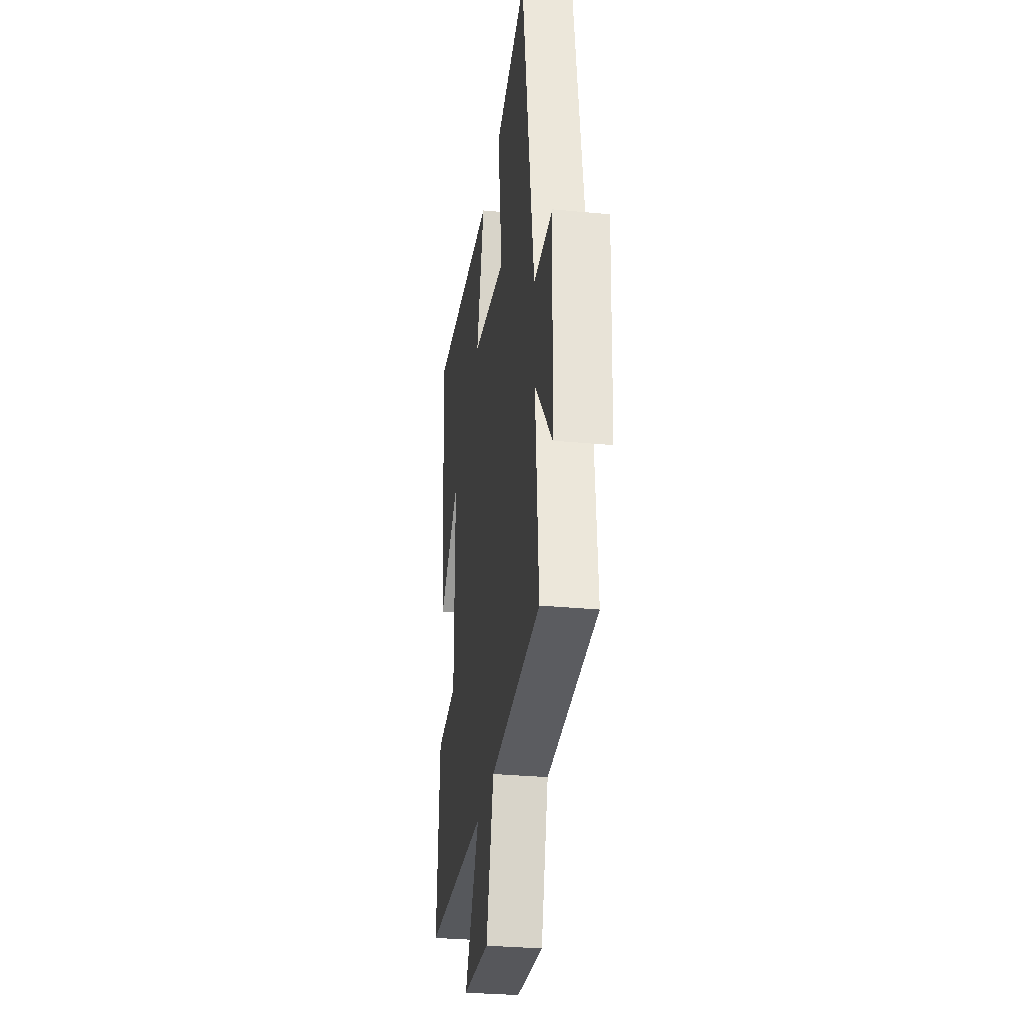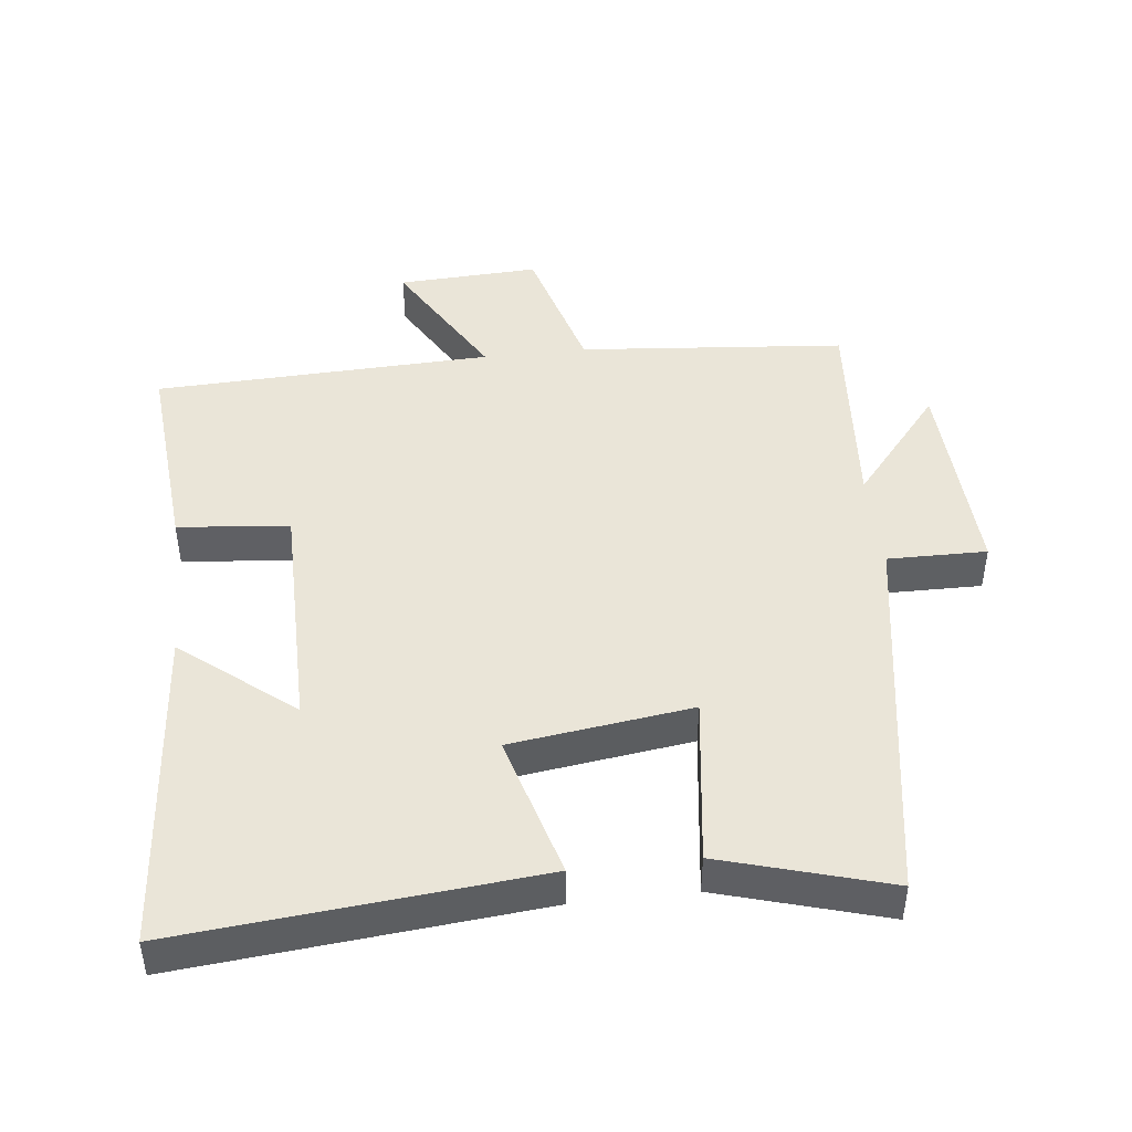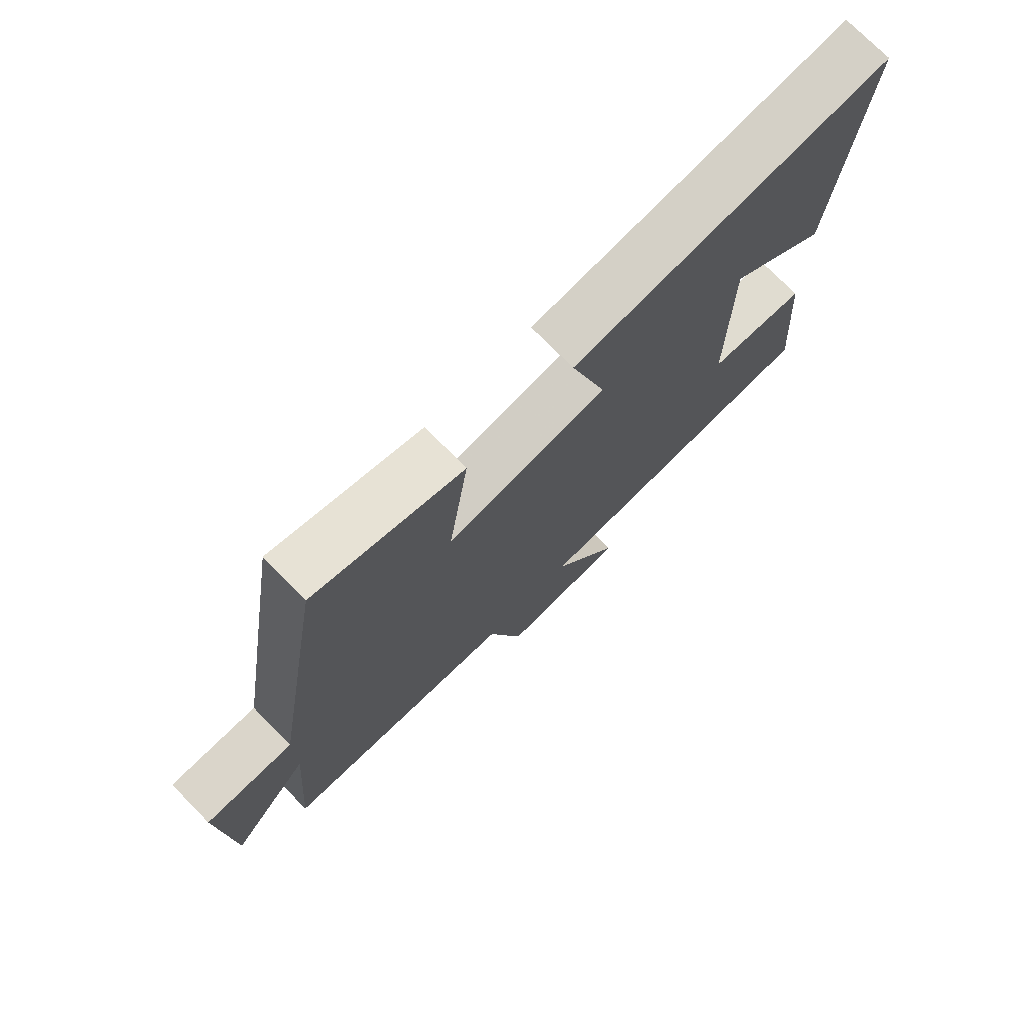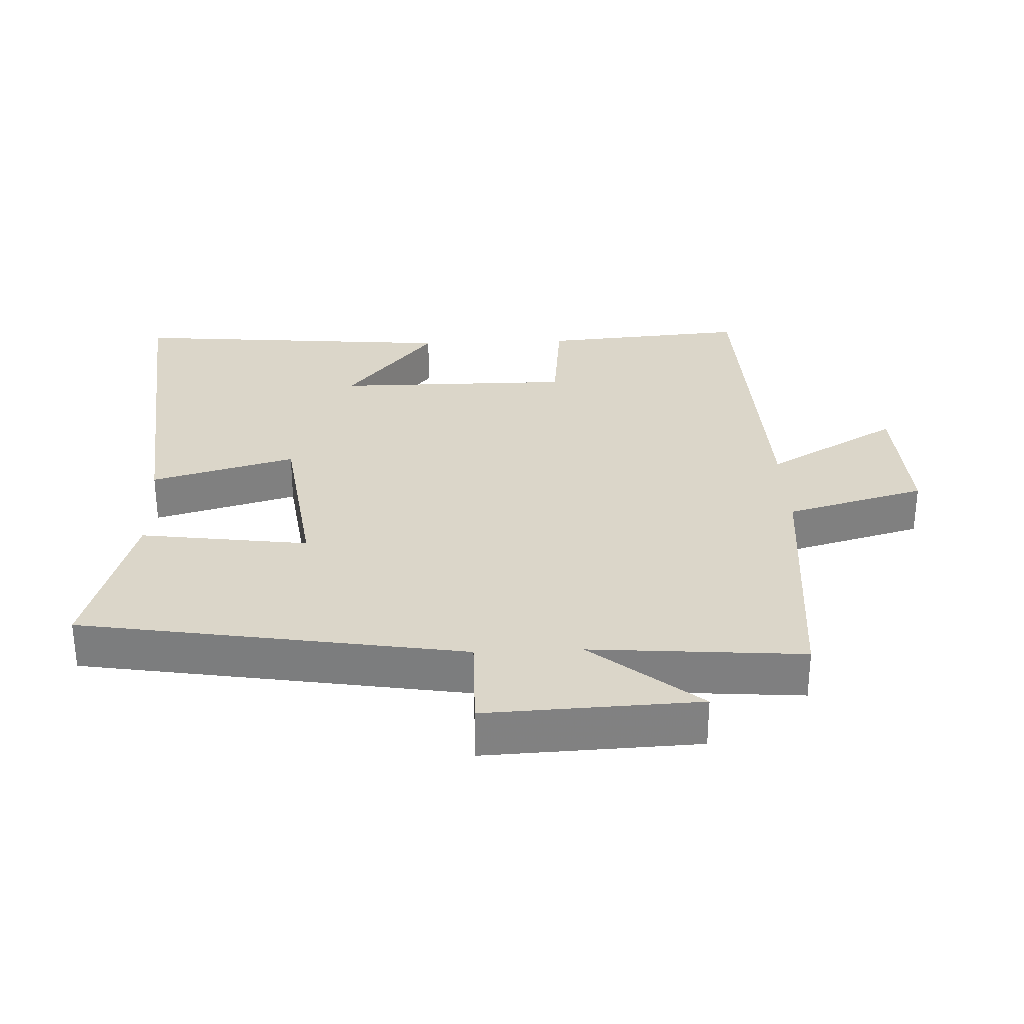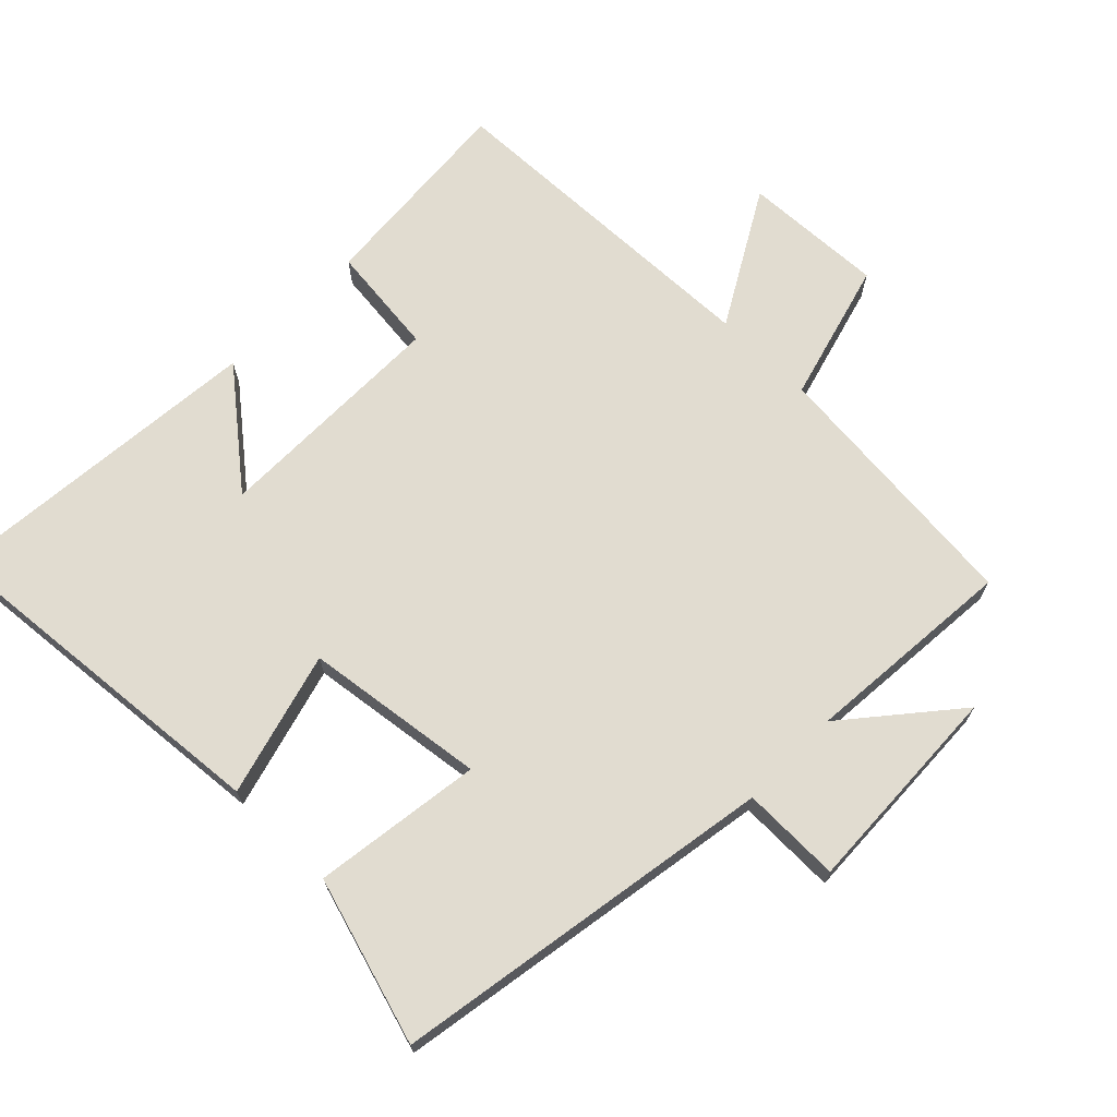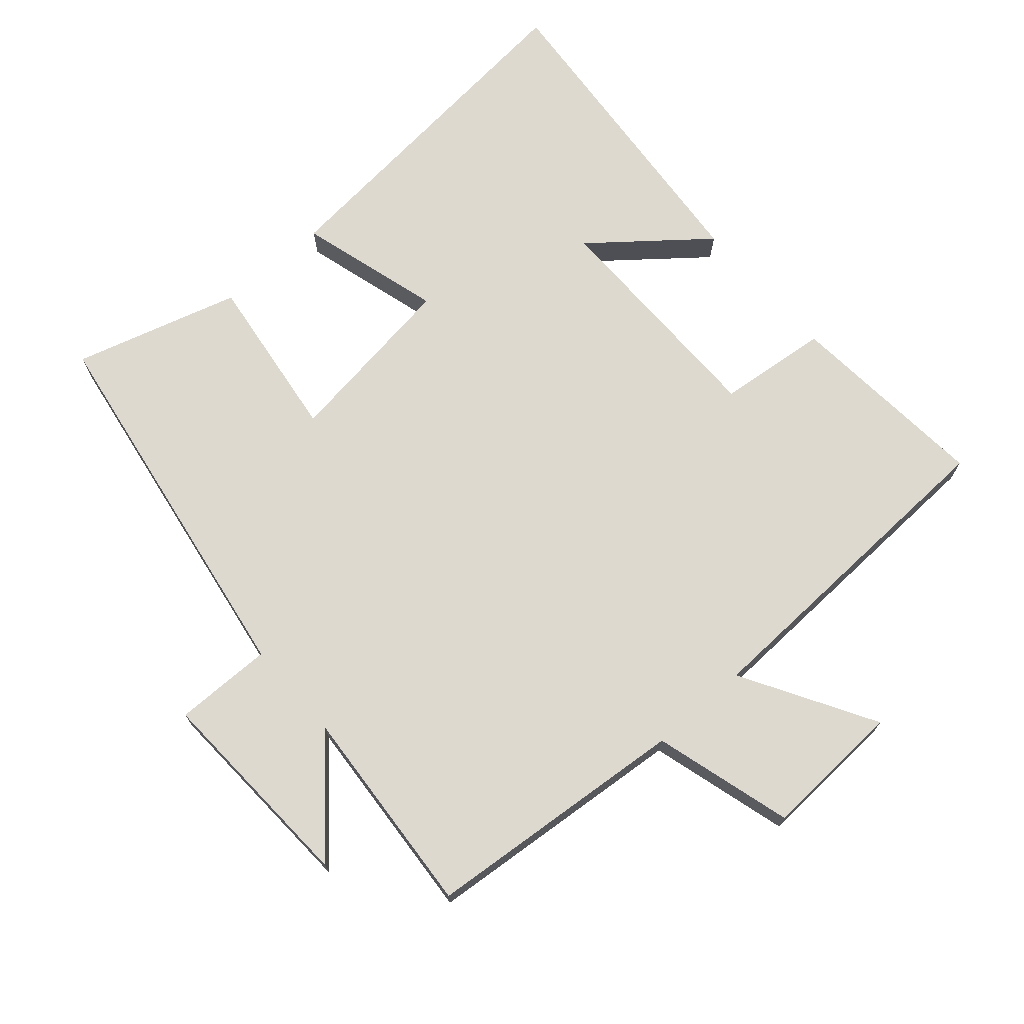
<metadata>
{"format":"obj","ext":"obj","renderer":"f3d","projection":"perspective","resolution":1024,"background":"white","views":[{"elev":-30.0,"azim":82.0,"up":"+Z"},{"elev":45.3,"azim":-6.6,"up":"+Y"},{"elev":74.9,"azim":135.4,"up":"+Z"},{"elev":30.0,"azim":87.6,"up":"+Y"},{"elev":69.4,"azim":44.6,"up":"+Y"},{"elev":71.5,"azim":138.7,"up":"+Y"}]}
</metadata>
<code>
v -0.543 0.07 0.548
v -0.014 0.07 0.5
v -0.074 0.07 0.286
v 0.194 0.07 0.25
v 0.16 0.07 0.5
v 0.407 0.07 0.573
v 0.5 0.07 0.005
v 0.647 0.07 0.007
v 0.633 0.07 -0.309
v 0.5 0.07 -0.149
v 0.525 0.07 -0.464
v 0.13 0.07 -0.5
v 0.072 0.07 -0.708
v -0.138 0.07 -0.698
v -0.024 0.07 -0.5
v -0.525 0.07 -0.482
v -0.5 0.07 -0.176
v -0.335 0.07 -0.158
v -0.335 0.07 0.194
v -0.5 0.07 0.06
v -0.543 0 0.548
v -0.014 0 0.5
v -0.074 0 0.286
v 0.194 0 0.25
v 0.16 0 0.5
v 0.407 0 0.573
v 0.5 0 0.005
v 0.647 0 0.007
v 0.633 0 -0.309
v 0.5 0 -0.149
v 0.525 0 -0.464
v 0.13 0 -0.5
v 0.072 0 -0.708
v -0.138 0 -0.698
v -0.024 0 -0.5
v -0.525 0 -0.482
v -0.5 0 -0.176
v -0.335 0 -0.158
v -0.335 0 0.194
v -0.5 0 0.06
f 19 20 1 2
f 18 19 2 3
f 15 16 17 18
f 15 18 3 4
f 12 13 14 15
f 12 15 4
f 11 12 4
f 10 11 4
f 7 8 9 10
f 6 7 10
f 5 6 10
f 4 5 10
f 22 21 40 39
f 23 22 39 38
f 38 37 36 35
f 24 23 38 35
f 35 34 33 32
f 24 35 32
f 24 32 31
f 24 31 30
f 30 29 28 27
f 30 27 26
f 30 26 25
f 30 25 24
f 1 21 22 2
f 2 22 23 3
f 3 23 24 4
f 4 24 25 5
f 5 25 26 6
f 6 26 27 7
f 7 27 28 8
f 8 28 29 9
f 9 29 30 10
f 10 30 31 11
f 11 31 32 12
f 12 32 33 13
f 13 33 34 14
f 14 34 35 15
f 15 35 36 16
f 16 36 37 17
f 17 37 38 18
f 18 38 39 19
f 19 39 40 20
f 20 40 21 1

</code>
